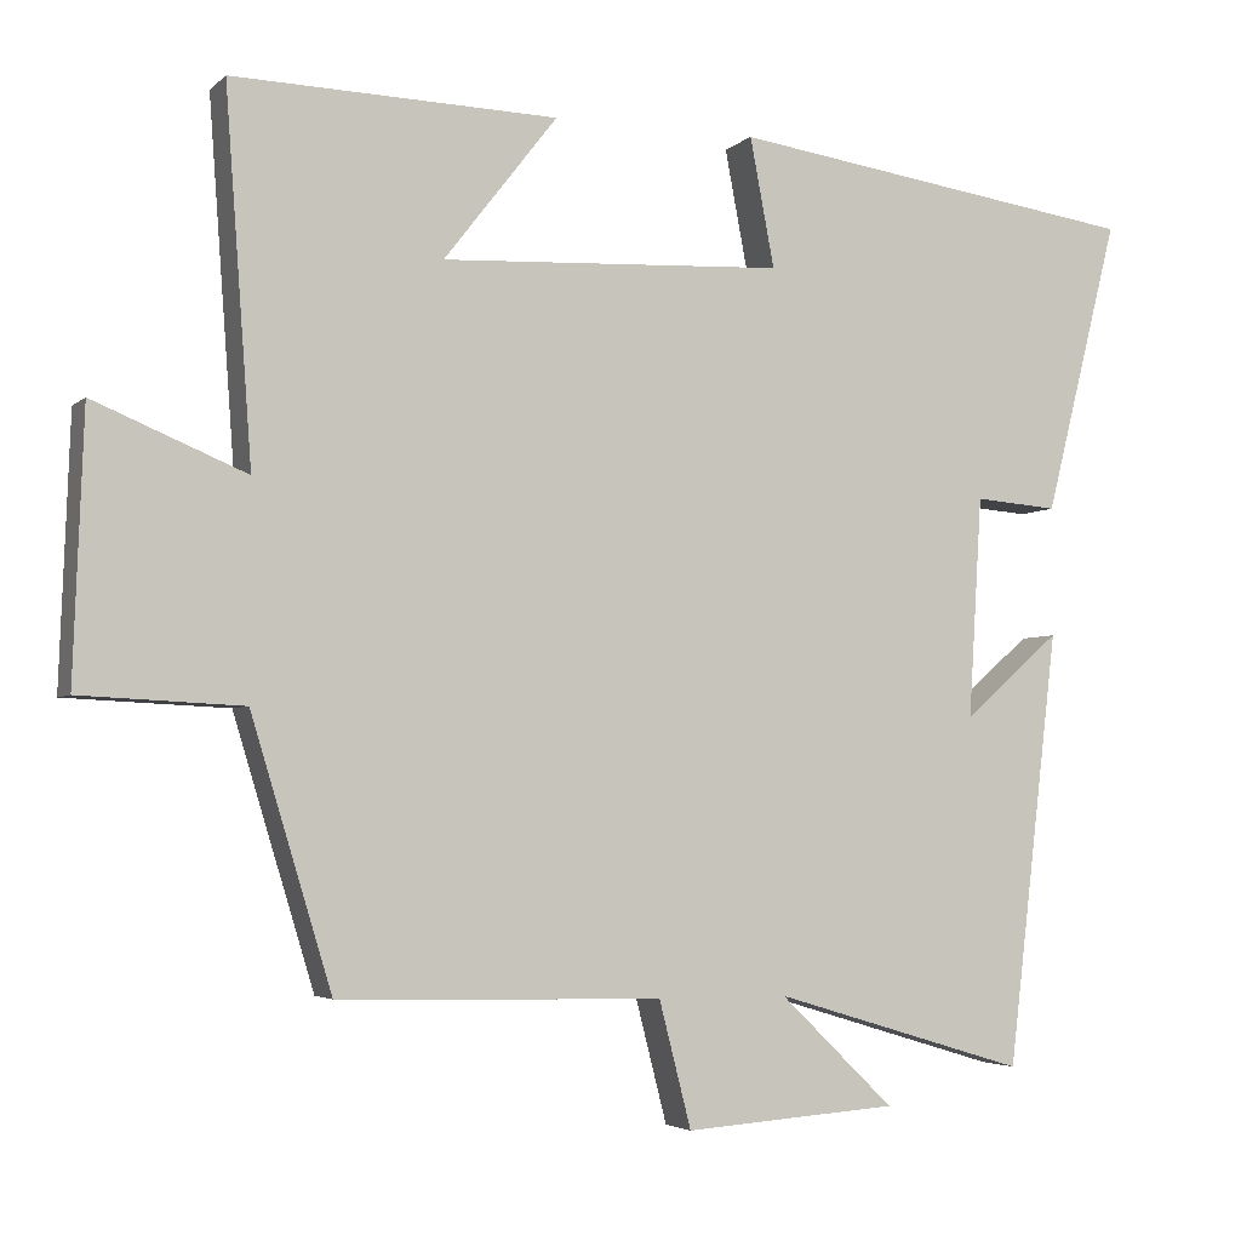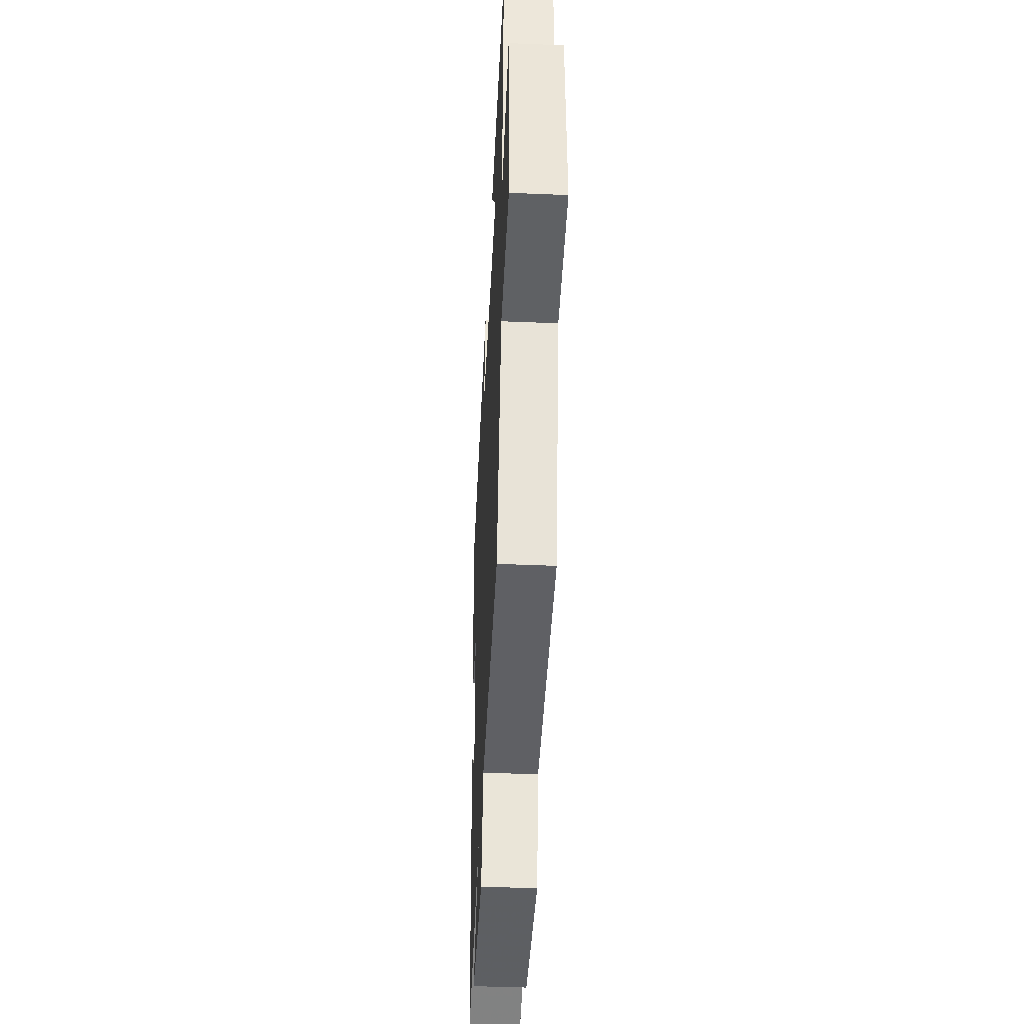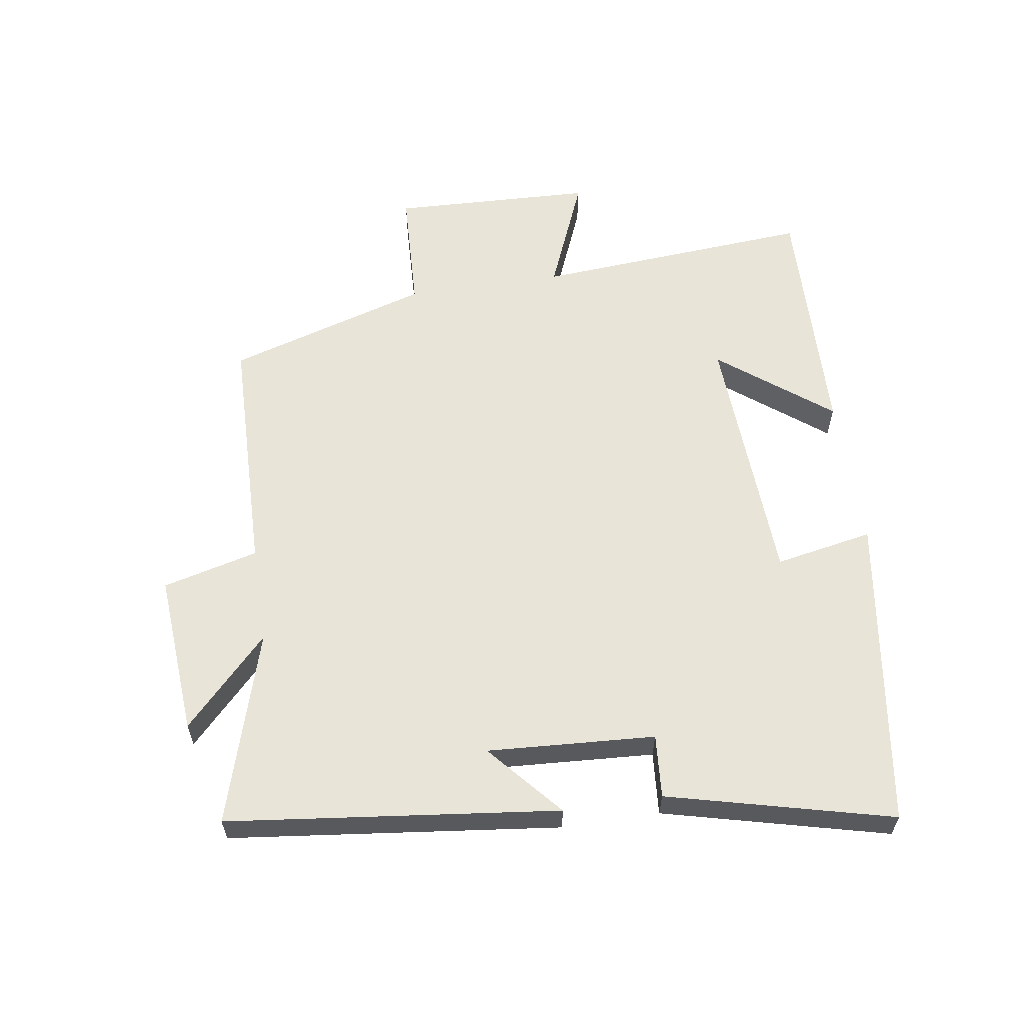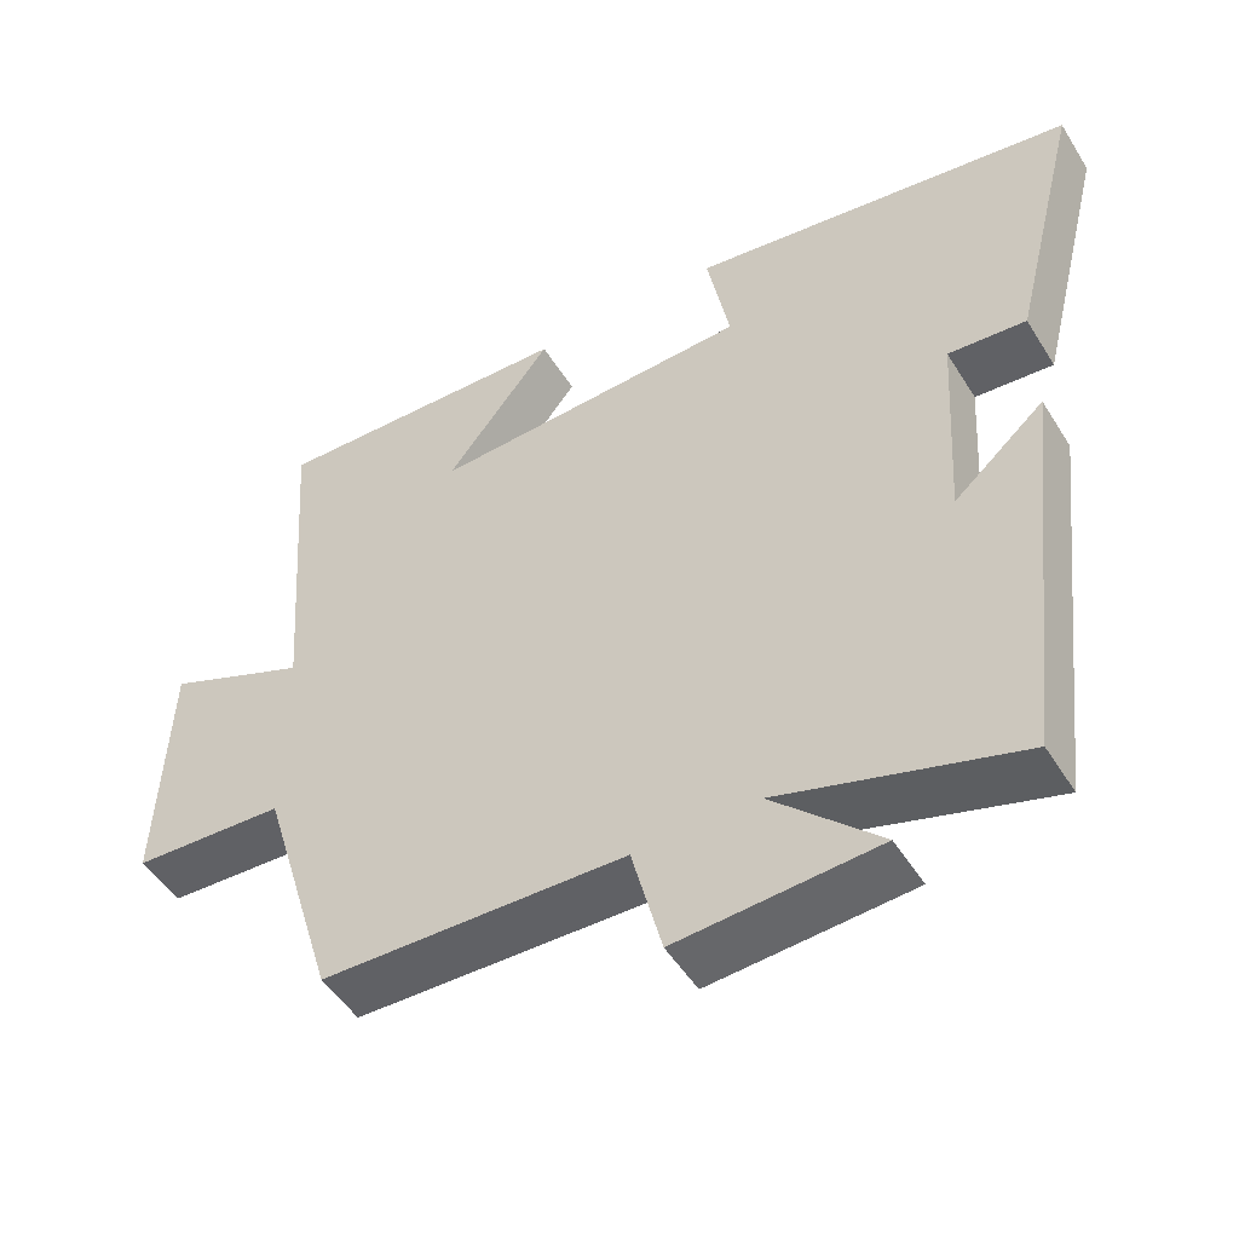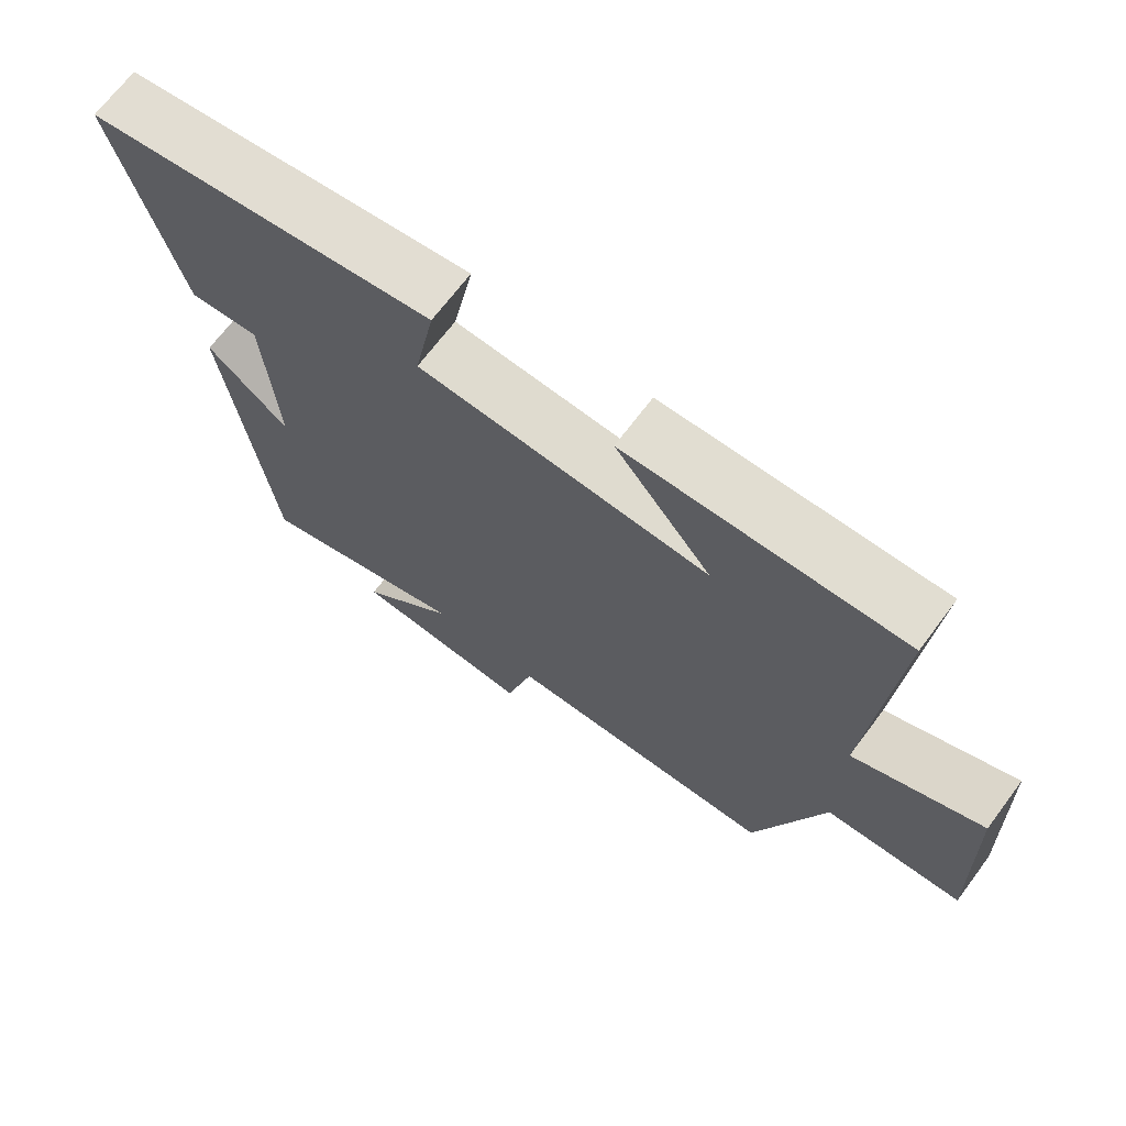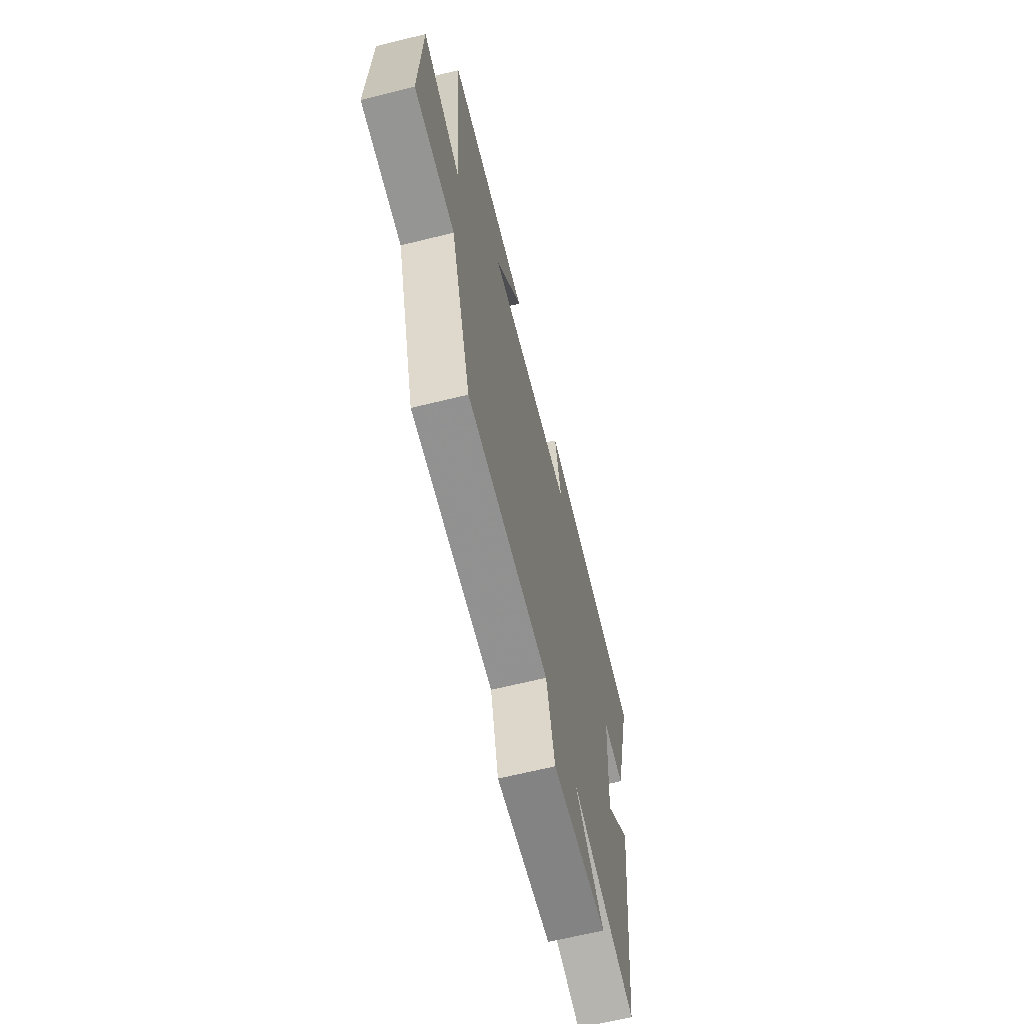
<metadata>
{"format":"obj","ext":"obj","renderer":"f3d","projection":"perspective","resolution":1024,"background":"white","views":[{"elev":-3.8,"azim":157.4,"up":"+Z"},{"elev":-43.8,"azim":87.2,"up":"+Z"},{"elev":59.8,"azim":-98.7,"up":"+Y"},{"elev":-49.9,"azim":-149.2,"up":"+Z"},{"elev":69.2,"azim":36.9,"up":"+Z"},{"elev":-64.9,"azim":104.0,"up":"+Z"}]}
</metadata>
<code>
v -0.588 0.07 0.429
v -0.098 0.07 0.5
v -0.127 0.07 0.347
v 0.281 0.07 0.327
v 0.146 0.07 0.5
v 0.532 0.07 0.511
v 0.5 0.07 0.075
v 0.681 0.07 0.15
v 0.693 0.07 -0.166
v 0.5 0.07 -0.175
v 0.404 0.07 -0.491
v 0.019 0.07 -0.5
v -0.019 0.07 -0.649
v -0.273 0.07 -0.631
v -0.137 0.07 -0.5
v -0.439 0.07 -0.591
v -0.5 0.07 -0.075
v -0.385 0.07 -0.175
v -0.401 0.07 0.087
v -0.5 0.07 0.079
v -0.588 0 0.429
v -0.098 0 0.5
v -0.127 0 0.347
v 0.281 0 0.327
v 0.146 0 0.5
v 0.532 0 0.511
v 0.5 0 0.075
v 0.681 0 0.15
v 0.693 0 -0.166
v 0.5 0 -0.175
v 0.404 0 -0.491
v 0.019 0 -0.5
v -0.019 0 -0.649
v -0.273 0 -0.631
v -0.137 0 -0.5
v -0.439 0 -0.591
v -0.5 0 -0.075
v -0.385 0 -0.175
v -0.401 0 0.087
v -0.5 0 0.079
f 19 20 1 2
f 18 19 2 3
f 15 16 17 18
f 15 18 3 4
f 12 13 14 15
f 10 11 12 15
f 10 15 4
f 7 8 9 10
f 7 10 4
f 4 5 6 7
f 22 21 40 39
f 23 22 39 38
f 38 37 36 35
f 24 23 38 35
f 35 34 33 32
f 35 32 31 30
f 24 35 30
f 30 29 28 27
f 24 30 27
f 27 26 25 24
f 1 21 22 2
f 2 22 23 3
f 3 23 24 4
f 4 24 25 5
f 5 25 26 6
f 6 26 27 7
f 7 27 28 8
f 8 28 29 9
f 9 29 30 10
f 10 30 31 11
f 11 31 32 12
f 12 32 33 13
f 13 33 34 14
f 14 34 35 15
f 15 35 36 16
f 16 36 37 17
f 17 37 38 18
f 18 38 39 19
f 19 39 40 20
f 20 40 21 1

</code>
